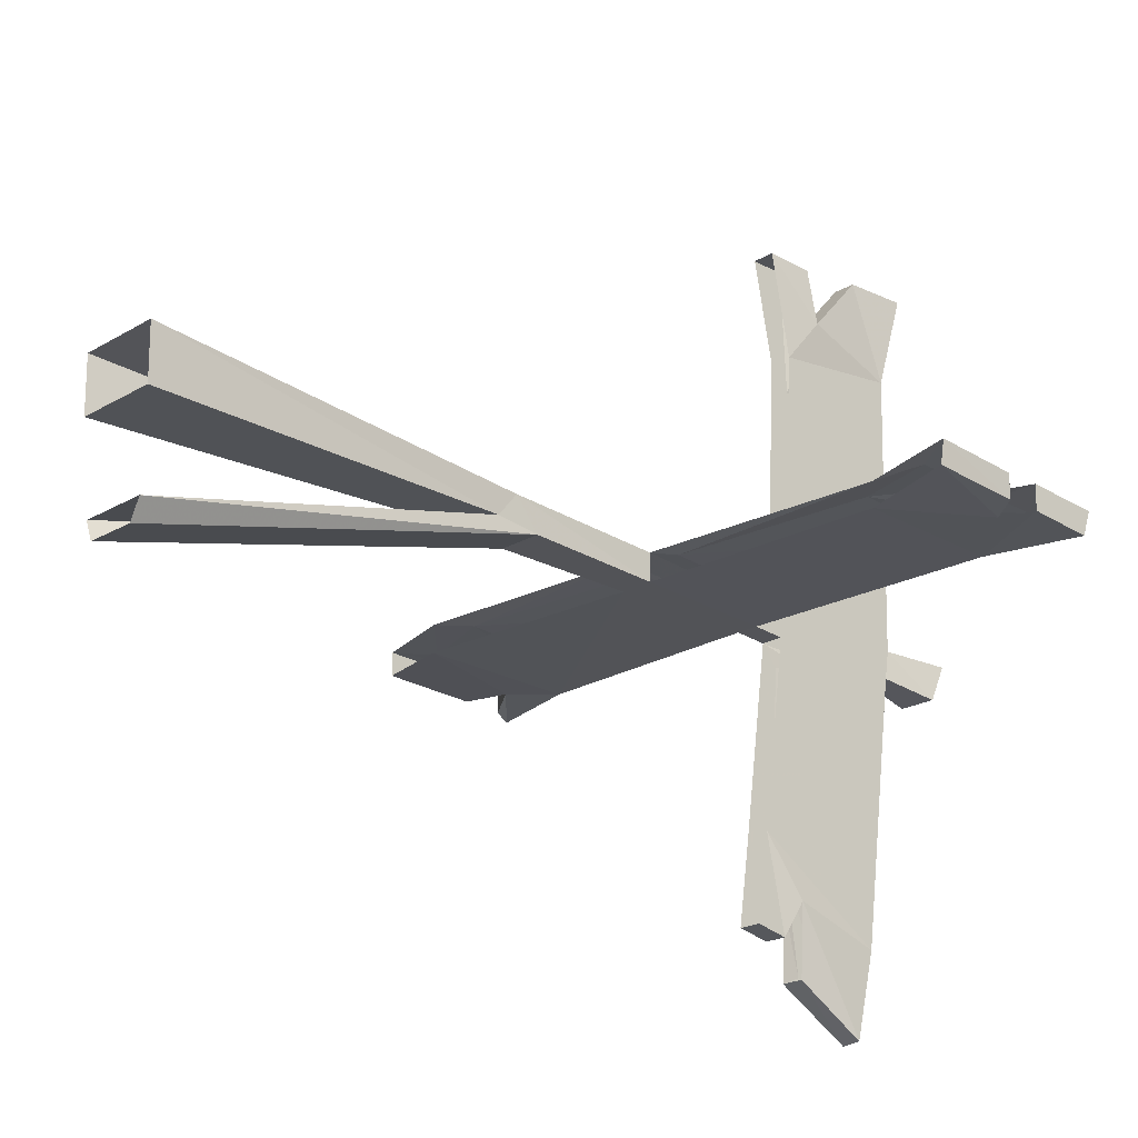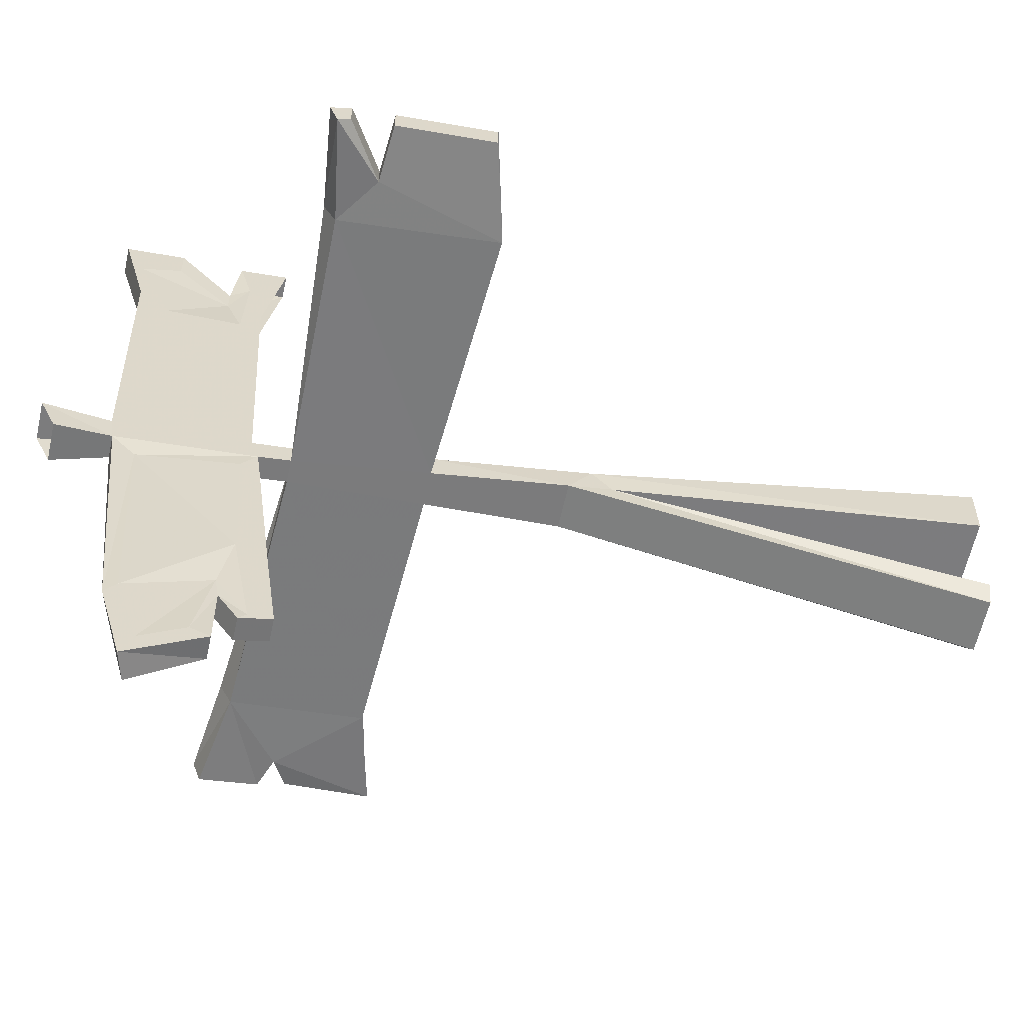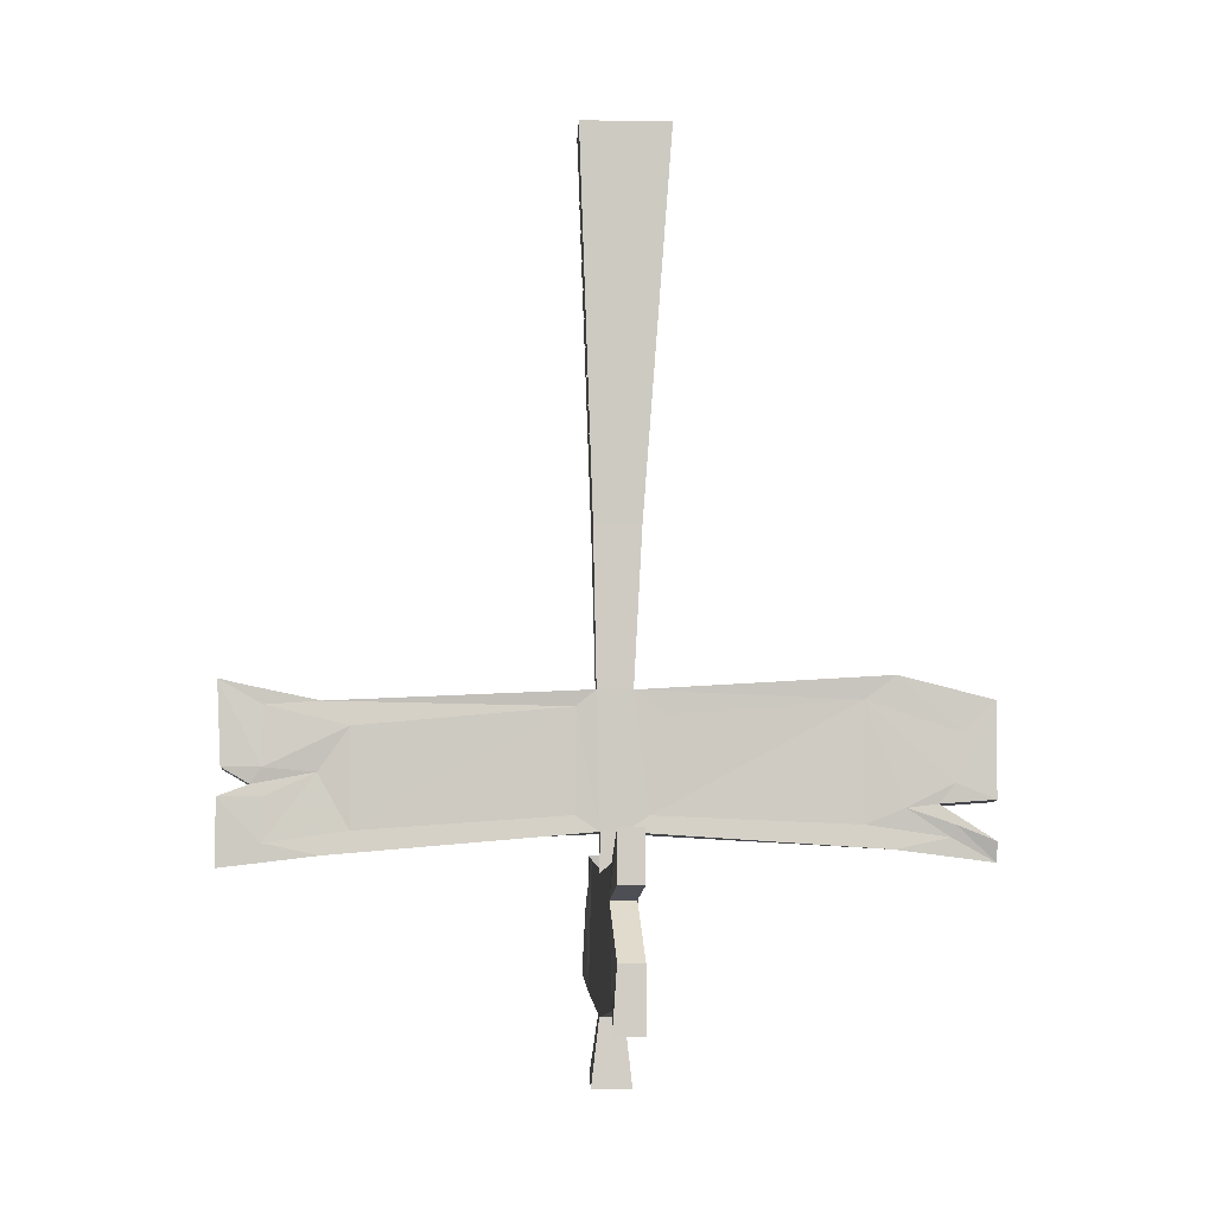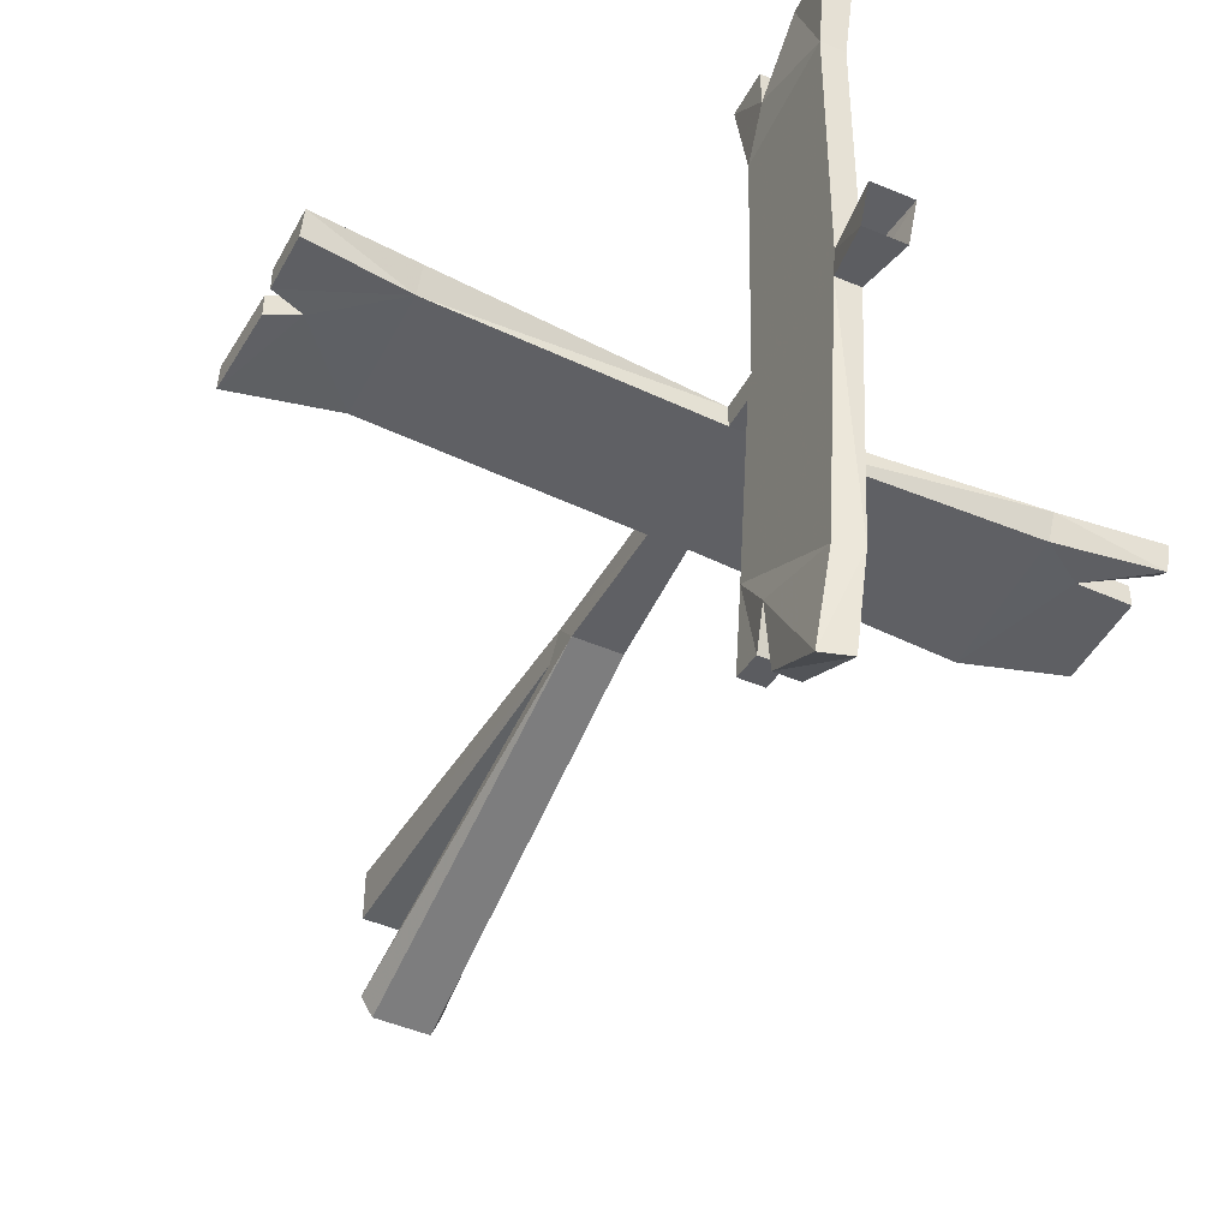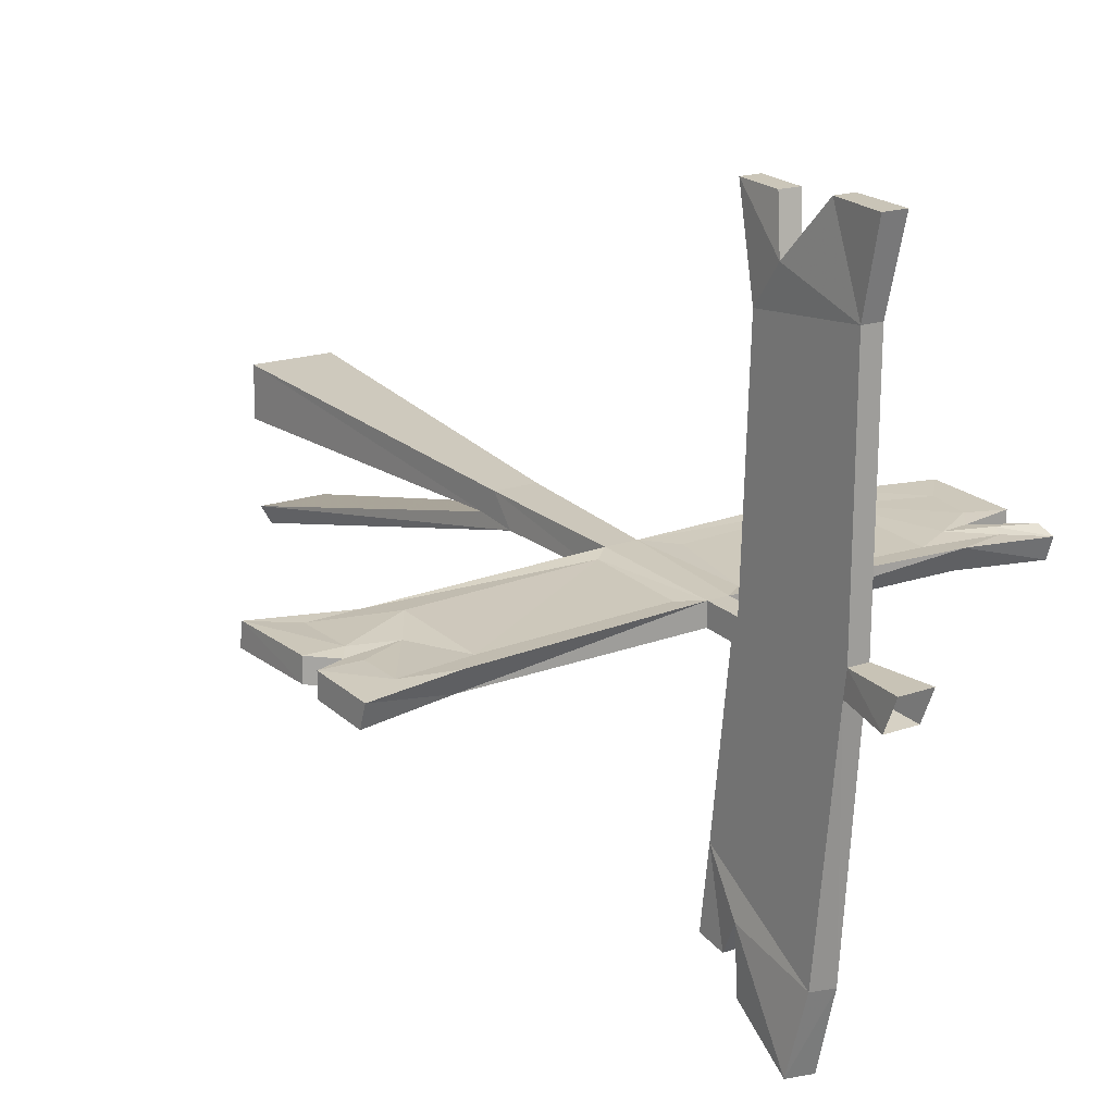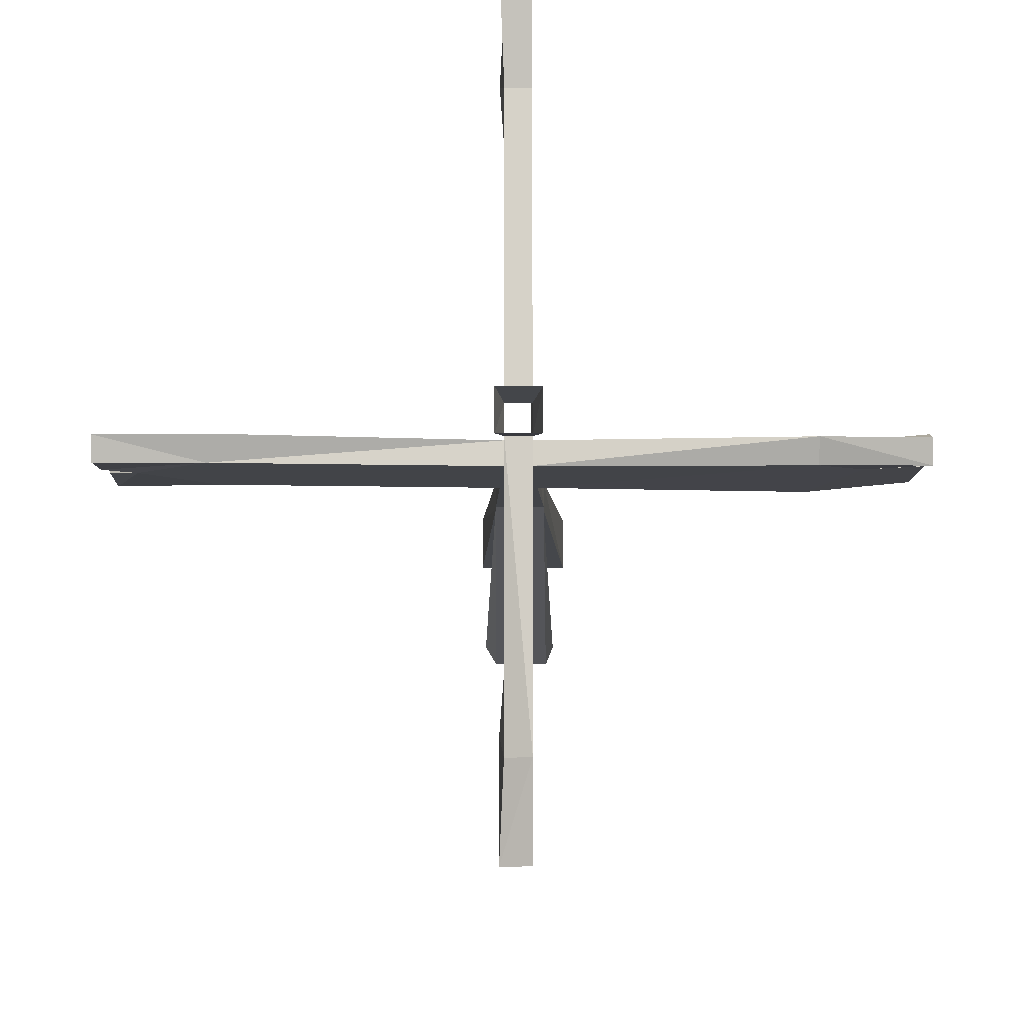
<metadata>
{"format":"obj","ext":"obj","renderer":"f3d","projection":"perspective","resolution":1024,"background":"white","views":[{"elev":-19.1,"azim":-130.9,"up":"+Z"},{"elev":-59.2,"azim":77.8,"up":"+Z"},{"elev":-10.2,"azim":-2.4,"up":"+Y"},{"elev":-47.9,"azim":-25.4,"up":"+Z"},{"elev":16.6,"azim":-36.8,"up":"+Z"},{"elev":-12.8,"azim":-0.2,"up":"+Z"}]}
</metadata>
<code>
v -0.7656 -1.297 0
v -0.7656 -1.297 -0.04688
v -0.7656 -1.414 -0.0625
v -0.7656 -1.43 -0.01562
v -0.6797 -1.383 -0.007812
v -0.6797 -1.297 0
v -0.7031 -1.273 0
v -0.5781 -1.25 0
v -0.6797 -1.242 0.007812
v -0.7578 -1.242 0.007812
v -0.7031 -1.273 -0.04688
v -0.7578 -1.242 -0.03906
v -0.7656 -1.07 -0.02344
v -0.5703 -1.117 -0.03125
v -0.5703 -1.383 -0.05469
v -0.5703 -1.406 -0.007812
v -0.5156 -1.359 -0.007812
v -0.7656 -1.078 0.02344
v -0.6797 -1.125 0.01562
v -0.5703 -1.117 0.01562
v -0.5156 -1.164 0.01562
v -0.09375 -1.125 0.01562
v -0.05469 -1.094 0.02344
v -0.04688 -1.359 -0.007812
v 0.01562 -1.094 0.02344
v 0.03125 -0.7812 0.05469
v -0.0625 -0.7812 0.05469
v -0.05469 -1.094 -0.03125
v -0.0625 -0.8281 -0.007812
v 0.01562 -1.094 -0.03125
v 0 -1.359 -0.05469
v -0.04688 -1.359 -0.05469
v -0.09375 -1.328 -0.007812
v 0.7031 -1.414 -0.01562
v 0.7031 -1.398 -0.0625
v 0.7031 -1.375 -0.04688
v 0.7031 -1.375 0
v 0.625 -1.344 0
v 0.6172 -1.367 -0.007812
v 0.5078 -1.391 -0.007812
v 0.5078 -1.367 -0.05469
v 0.5938 -1.305 -0.04688
v 0.5938 -1.305 0
v 0.5312 -1.312 0
v 0.4531 -1.344 -0.007812
v 0.04688 -1.328 -0.007812
v 0 -1.359 -0.007812
v 0.5156 -1.062 -0.03125
v 0.7031 -1.297 -0.03906
v 0.7031 -1.297 0.007812
v 0.625 -1.266 0.007812
v 0.4531 -1.109 0.01562
v 0.07812 -1.141 0.01562
v -0.04688 -1.438 -0.01562
v 0 -1.438 -0.01562
v 0 -1.422 -0.0625
v -0.04688 -1.422 -0.0625
v -0.04688 -1.695 -0.08594
v -0.04688 -1.703 -0.03125
v -0.04688 -1.461 0.5
v -0.04688 -1.711 0.5156
v -0.05469 -1.531 0.5859
v -0.04688 -1.422 0.7031
v -0.04688 -1.516 0.6953
v 0 -1.422 0.7031
v 0 -1.516 0.6953
v 0 -1.492 0.6094
v 0 -1.469 0.6094
v 0 -1.461 0.5
v 0 -1.5 0.4531
v 0 -1.461 0.02344
v 0 -1.664 0.03125
v 0 -1.703 -0.03125
v 0 -1.695 -0.08594
v -0.007812 -1.648 -0.125
v 0 -1.453 -0.1016
v 0 -1.438 -0.3828
v 0 -1.375 -0.4297
v 0 -1.398 -0.4922
v 0 -1.352 -0.6016
v 0 -1.398 -0.6016
v 0 -1.414 -0.6172
v -0.04688 -1.352 -0.6016
v -0.04688 -1.414 -0.6172
v -0.04688 -1.375 -0.4297
v -0.05469 -1.453 -0.5469
v -0.04688 -1.633 -0.6094
v 0 -1.648 -0.6094
v 0.01562 -1.805 -0.1094
v -0.0625 -1.805 -0.1094
v -0.0625 -1.836 -0.03906
v 0 -1.711 0.5156
v 0 -1.758 0.6953
v -0.05469 -1.758 0.6953
v -0.04688 -1.641 0.7031
v -0.007812 -1.531 0.5859
v 0.7031 -1.109 -0.02344
v 0.7031 -1.109 0.02344
v 0.6406 -1.172 0.01562
v 0.5156 -1.062 0.02344
v 0 -1.602 -0.7812
v -0.05469 -1.586 -0.7812
v -0.04688 -1.453 -0.6875
v 0 -1.453 -0.6875
v 0 -1.492 -0.6719
v 0 -1.578 -0.7266
v -0.007812 -1.453 -0.5469
v -0.007812 -1.461 -0.5
v 0 -1.625 -0.5781
v -0.0625 -0.01562 -0.1797
v 0.04688 -0.01562 -0.1797
v 0.03125 -0.8281 -0.007812
v -0.08594 -0.01562 -0.1406
v -0.0625 -0.7422 0.007812
v 0.0625 -0.01562 -0.1406
v 0.03125 -0.7422 0.007812
v -0.09375 -0.01562 0.1484
v -0.09375 -0.01562 0.03906
v 0.08594 -0.01562 0.03906
v 0.08594 -0.01562 0.1484
v 0.01562 -1.836 -0.03906
v 0 -1.641 0.7031
v 0 -1.719 0.6172
v 0 -1.641 0.6406
v -0.007812 -1.531 0.5391
v 0 -1.648 0.4531
f 1 2 3
f 1 3 4
f 1 4 5
f 1 5 6
f 1 6 7
f 7 6 8
f 7 8 9
f 7 9 10
f 11 12 13
f 11 13 14
f 11 14 15
f 11 15 2
f 2 15 3
f 3 15 4
f 4 15 16
f 4 16 5
f 5 16 17
f 18 13 12
f 18 12 10
f 18 10 9
f 18 9 19
f 18 19 20
f 20 19 21
f 20 21 22
f 20 22 23
f 23 22 24
f 23 24 25
f 23 25 26
f 23 26 27
f 23 27 28
f 28 27 29
f 28 29 30
f 28 30 31
f 28 31 32
f 28 32 14
f 14 32 15
f 15 32 24
f 15 24 16
f 16 24 33
f 16 33 17
f 22 33 24
f 34 35 36
f 34 36 37
f 34 37 38
f 34 38 39
f 34 39 40
f 34 40 35
f 35 40 41
f 35 41 42
f 35 42 36
f 36 42 37
f 37 42 43
f 37 43 38
f 38 43 44
f 39 45 40
f 40 45 46
f 40 46 47
f 40 47 31
f 40 31 41
f 41 31 30
f 41 30 48
f 41 48 42
f 42 48 49
f 43 50 51
f 43 51 44
f 46 53 25
f 46 25 47
f 47 25 24
f 47 24 54
f 47 54 55
f 47 55 31
f 31 55 56
f 31 56 32
f 32 56 57
f 32 57 24
f 24 57 54
f 54 57 58
f 54 58 59
f 54 59 60
f 60 59 61
f 60 61 62
f 60 62 63
f 63 62 64
f 63 64 65
f 65 64 66
f 65 66 67
f 65 67 68
f 65 68 69
f 69 68 70
f 69 70 71
f 69 71 55
f 55 71 72
f 55 72 73
f 55 73 56
f 56 73 74
f 56 74 75
f 56 75 76
f 56 76 77
f 56 77 78
f 78 77 79
f 78 79 80
f 80 79 81
f 80 81 82
f 80 82 83
f 83 82 84
f 83 84 85
f 85 84 86
f 85 86 87
f 85 87 57
f 57 87 58
f 58 87 88
f 58 88 74
f 58 74 89
f 58 89 90
f 58 90 59
f 59 90 91
f 59 91 73
f 59 73 61
f 61 73 92
f 61 92 93
f 61 93 94
f 61 94 95
f 61 95 62
f 62 95 96
f 50 49 97
f 50 97 98
f 50 98 51
f 51 98 99
f 52 99 100
f 52 100 25
f 52 25 53
f 48 97 49
f 98 100 99
f 101 102 103
f 101 103 104
f 101 104 105
f 101 105 106
f 101 106 88
f 101 88 102
f 102 88 87
f 102 87 86
f 102 86 103
f 107 82 81
f 107 81 108
f 107 108 105
f 107 105 104
f 106 109 88
f 88 109 75
f 88 75 74
f 110 111 112
f 110 112 29
f 110 29 113
f 113 29 114
f 113 114 115
f 115 114 116
f 115 116 111
f 111 116 112
f 112 116 26
f 112 26 25
f 112 25 30
f 112 30 29
f 114 29 27
f 114 27 117
f 114 117 118
f 114 118 116
f 116 118 119
f 116 119 26
f 26 119 120
f 26 120 27
f 27 120 117
f 73 91 121
f 73 121 74
f 74 121 89
f 122 95 94
f 122 94 93
f 122 93 123
f 122 123 124
f 122 124 96
f 122 96 95
f 125 67 96
f 125 96 124
f 72 126 92
f 72 92 73
f 126 123 92
f 92 123 93
f 67 66 96
f 7 10 11
f 11 10 12
f 42 49 43
f 43 49 50
f 62 96 66
f 62 66 64
f 107 86 84
f 107 84 82
f 5 17 8
f 5 8 6
f 17 33 22
f 17 22 21
f 17 21 8
f 8 21 9
f 9 21 19
f 38 44 39
f 39 44 45
f 44 51 52
f 44 52 45
f 45 52 46
f 46 52 53
f 51 99 52
f 106 105 108
f 106 108 109
f 109 108 77
f 109 77 75
f 75 77 76
f 81 77 108
f 77 81 79
f 125 124 123
f 125 123 126
f 125 126 70
f 125 70 67
f 68 67 70
f 71 70 126
f 71 126 72

</code>
